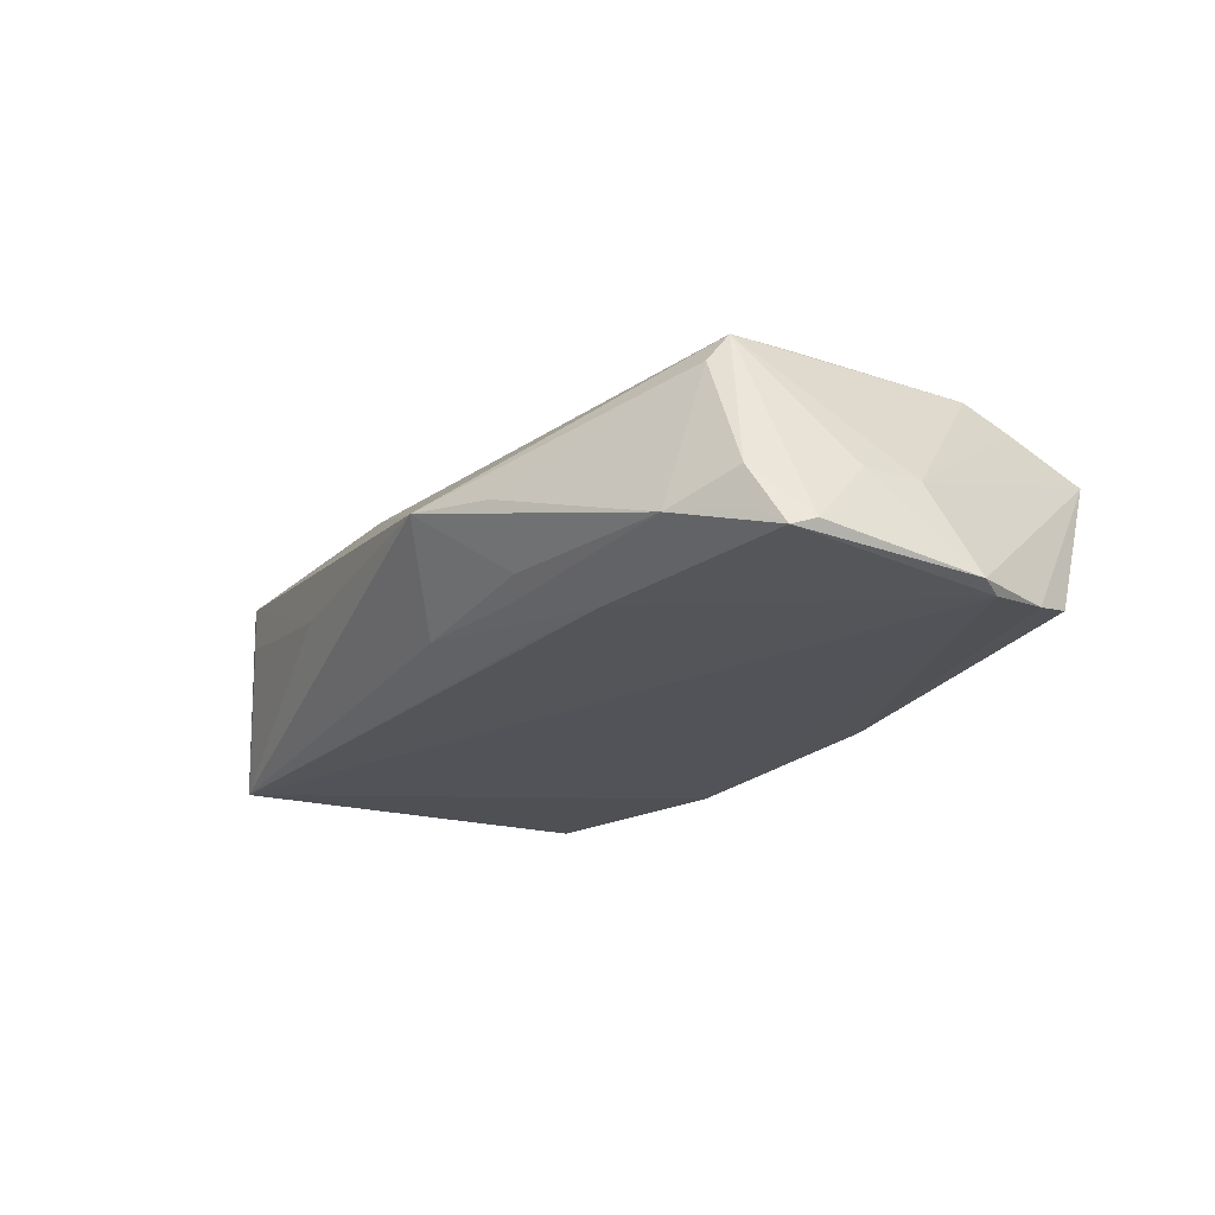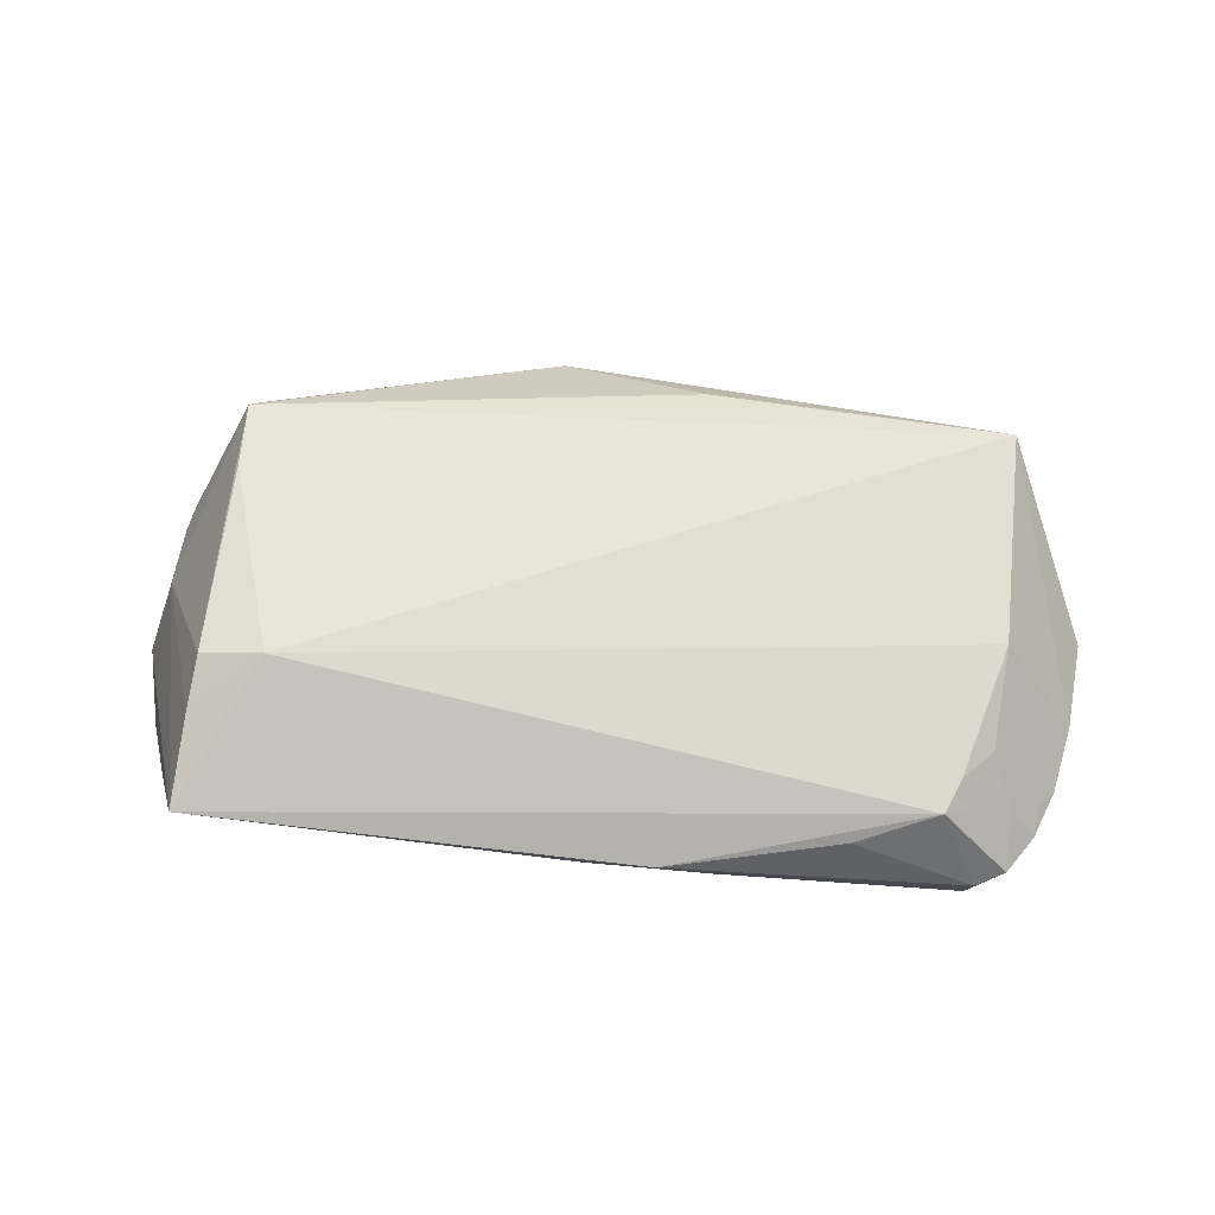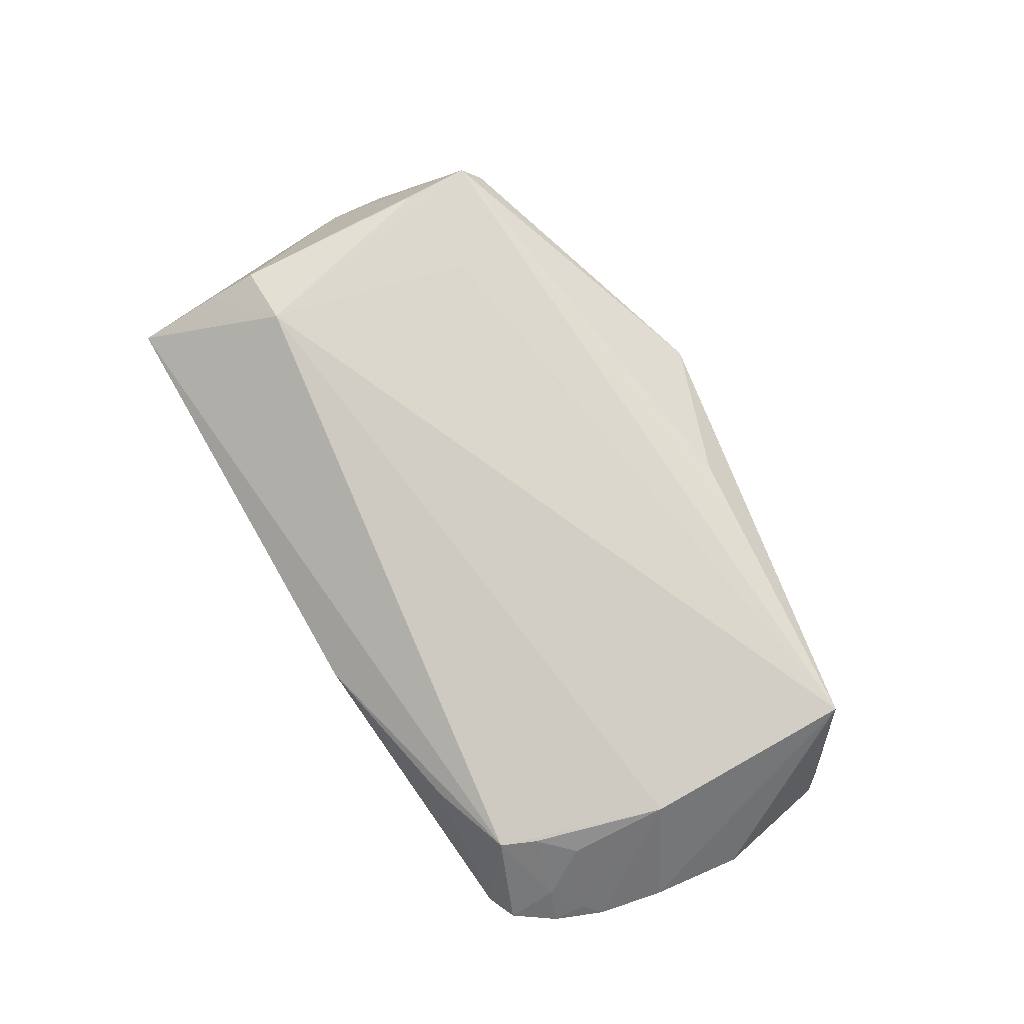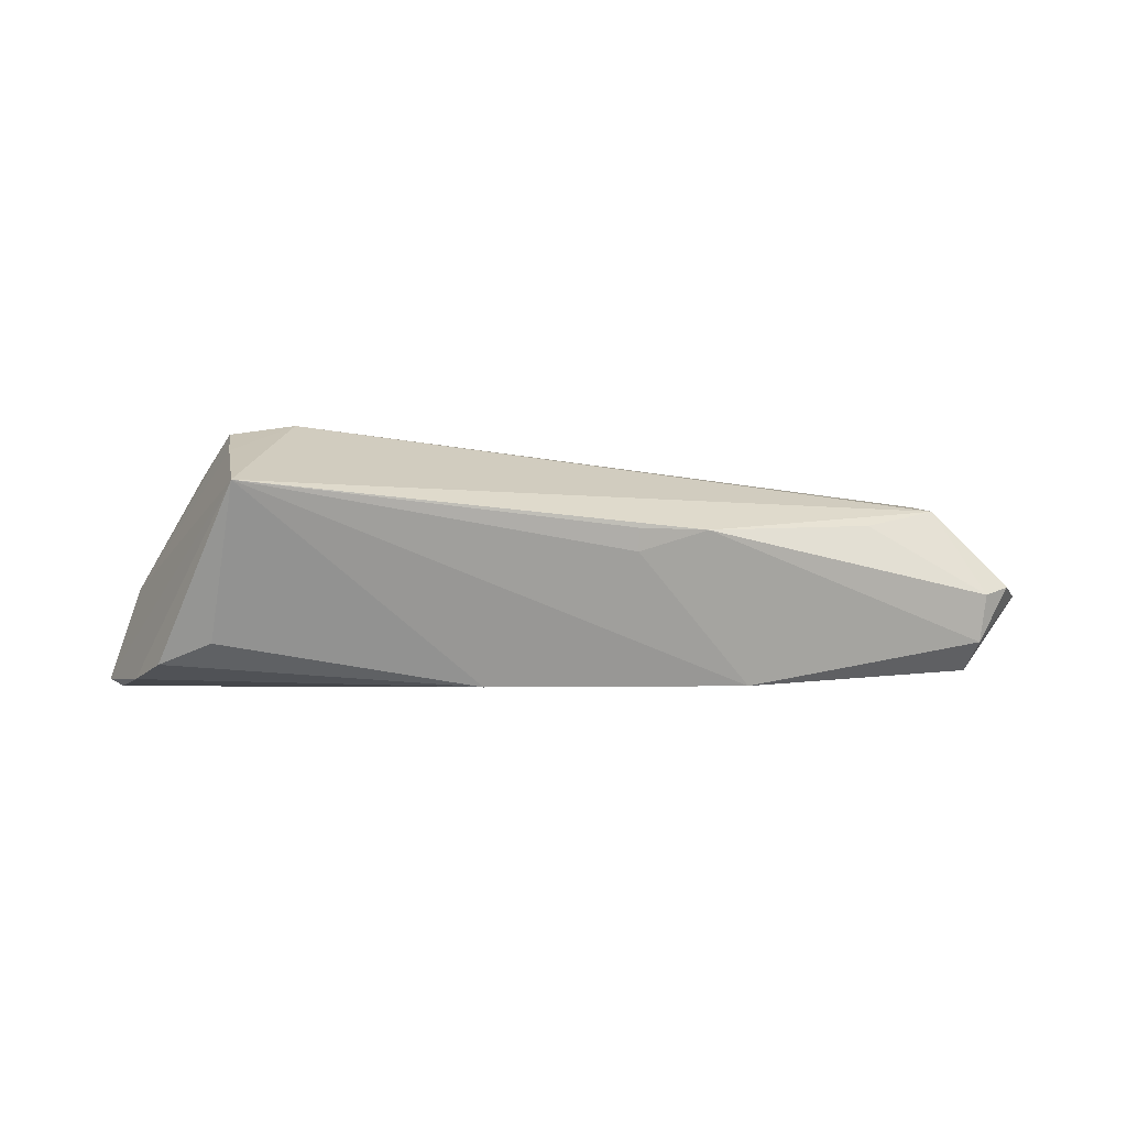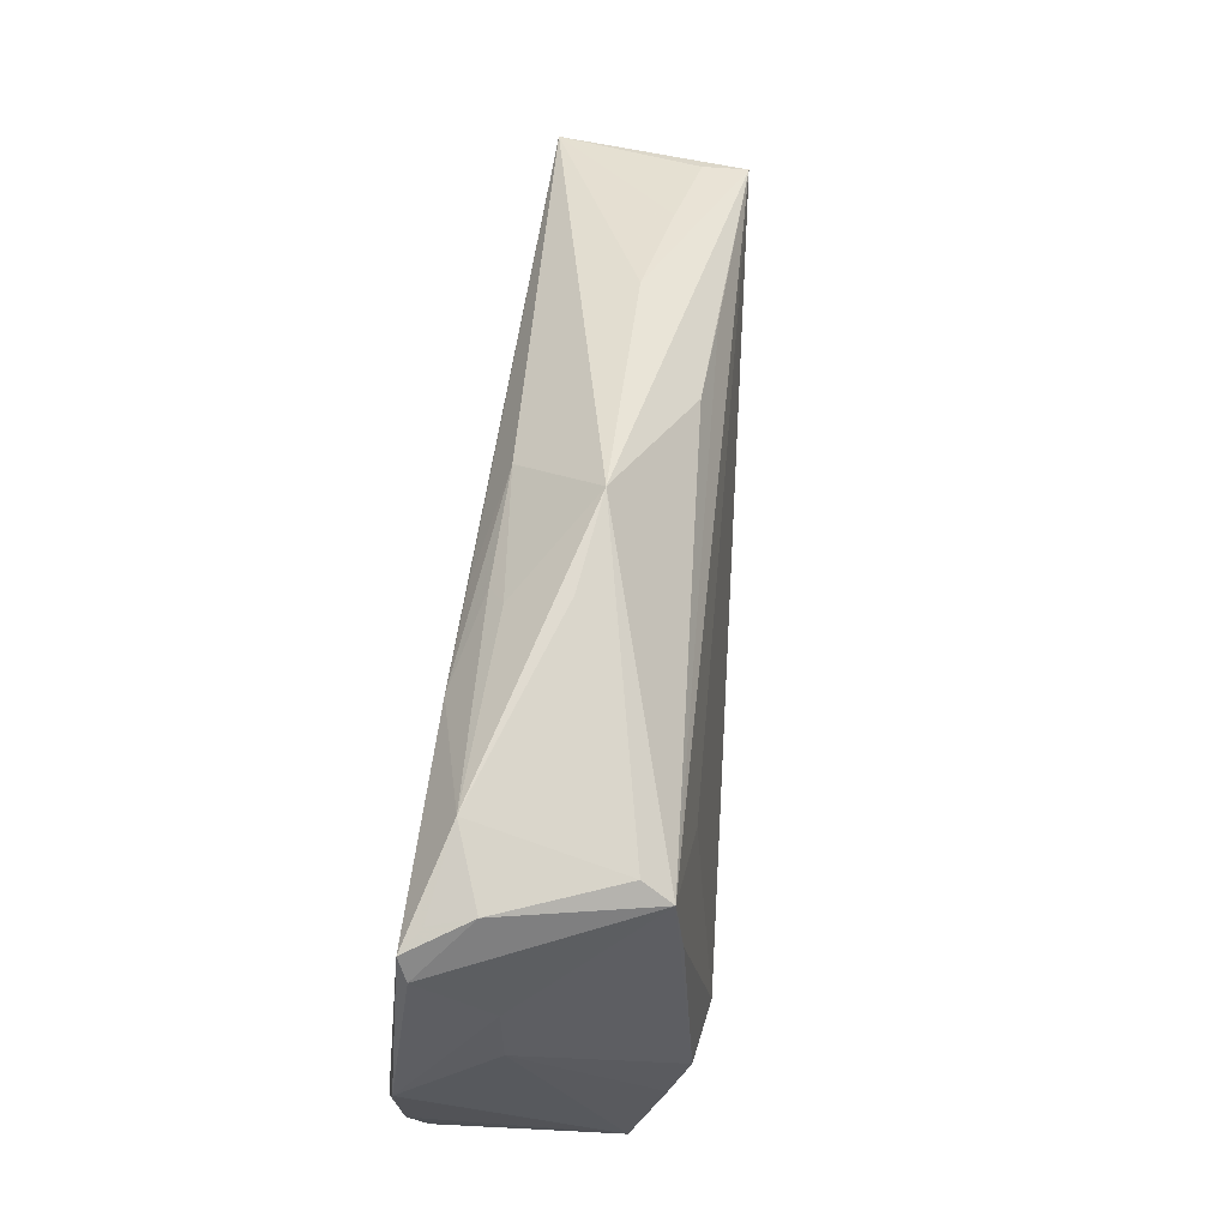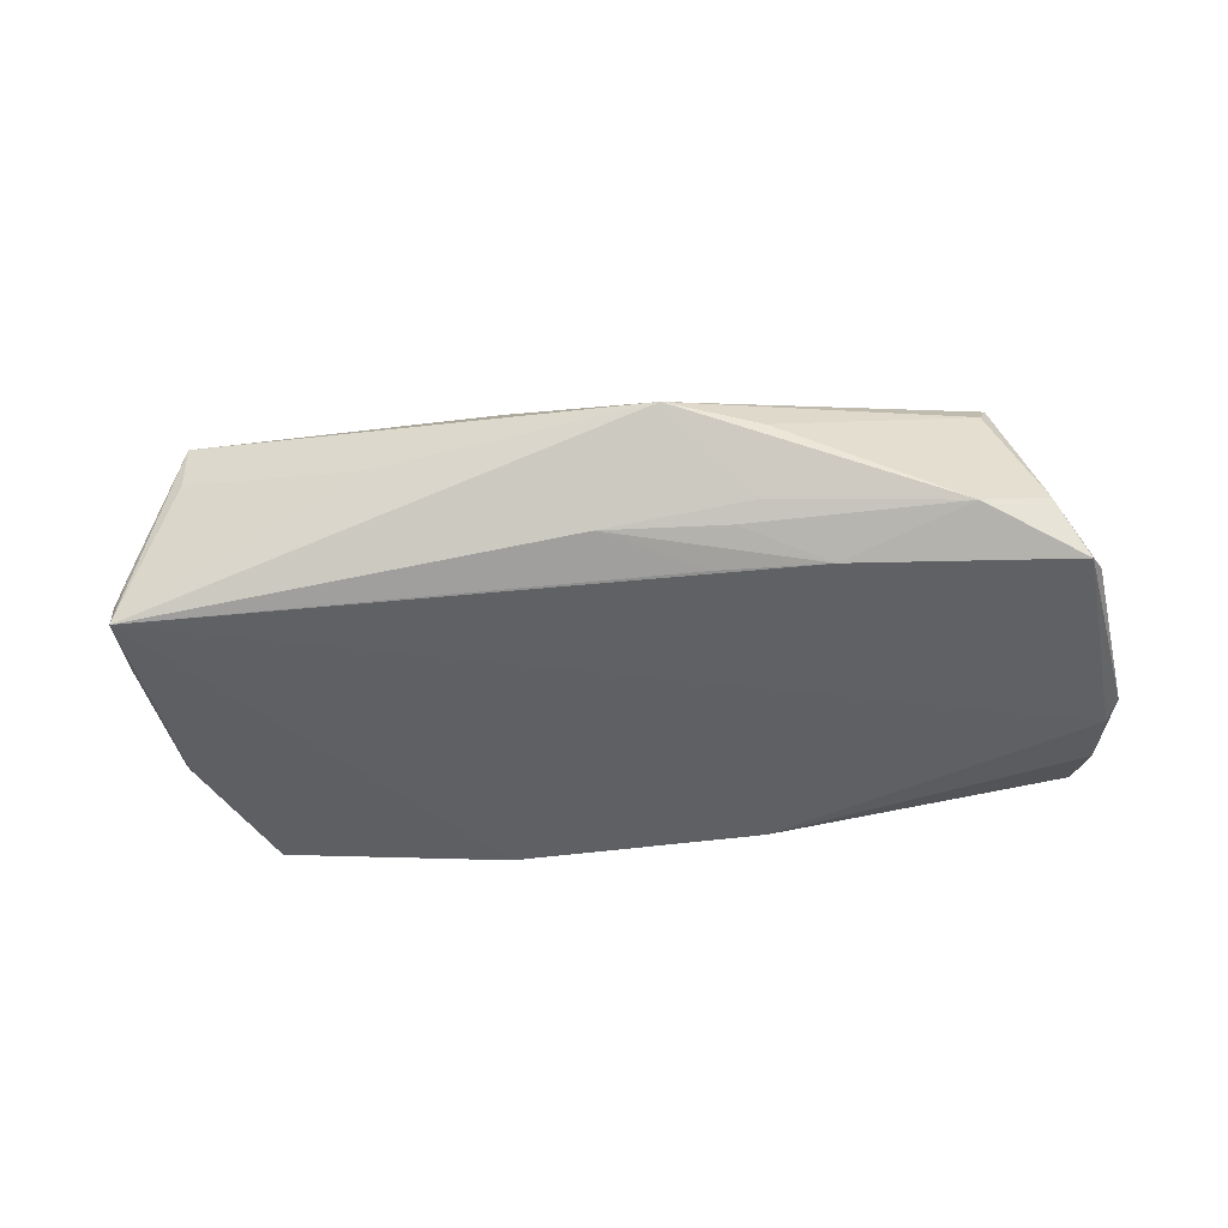
<metadata>
{"format":"obj","ext":"obj","renderer":"f3d","projection":"perspective","resolution":1024,"background":"white","views":[{"elev":-22.0,"azim":-126.5,"up":"+Z"},{"elev":64.9,"azim":5.2,"up":"+Z"},{"elev":76.0,"azim":60.1,"up":"+Z"},{"elev":-2.0,"azim":-15.1,"up":"+Z"},{"elev":54.5,"azim":-82.6,"up":"+Y"},{"elev":-42.2,"azim":-174.2,"up":"+Z"}]}
</metadata>
<code>
v 0.04852 -0.03163 -0.004712
v -0.05737 0.01938 -0.01409
v -0.02795 0.02164 -0.01421
v 0.04023 0.02614 0.002052
v -0.01982 0.02782 -0.009019
v -0.04787 -0.01751 0.01506
v -0.05766 0.0002258 -0.003996
v 0.05229 -0.02991 -0.003669
v -0.04466 0.02599 -0.009871
v 0.05026 -0.00445 0.008382
v -0.05675 -0.02227 -0.01351
v -0.03401 0.01092 0.01331
v -0.04756 0.009396 0.01345
v 0.05061 0.02452 0.009989
v 0.04728 -0.02729 -0.01457
v -0.009011 0.03542 0.0003527
v 0.01644 -0.02914 -0.01639
v -0.01368 0.02174 -0.01411
v 0.05625 -0.02041 -0.003518
v -0.05463 0.02095 -0.01178
v -0.06158 -0.004581 -0.01555
v -0.06011 -0.007703 -0.01639
v -0.05902 -0.01575 -0.01538
v -0.04689 0.02133 0.008718
v 0.02644 0.02872 -0.0003607
v 0.05804 0.02006 -0.01453
v -0.04948 -0.03542 0.008096
v 0.0432 -0.02665 0.006347
v 0.01056 0.02793 0.008357
v 0.06018 -0.009506 -0.004329
v 0.05843 0.01881 -0.01072
v 0.05234 -0.02348 -0.0005127
v -0.01664 0.02605 -0.01115
v 0.06158 0.002732 -0.005766
v 2.98e-05 -0.03537 0.003181
v -0.05863 0.01635 -0.01296
v 0.0002116 -0.03464 0.0002791
v 0.03236 -0.03056 0.004107
v -0.03966 -0.01735 0.01639
v 0.009082 -0.03542 0.003024
v -0.02095 0.0322 -0.001322
v 0.05672 0.02048 -0.007123
v -0.05709 0.008242 -0.004266
v 0.05844 -0.01812 -0.005146
v -0.05075 -0.02602 -0.01096
v -0.0003487 0.02671 -0.01115
v -0.01746 -0.02684 -0.01639
v 0.04519 -0.02205 0.006682
v 0.05072 0.02419 0.00425
v -0.05354 0.02199 -0.006414
v 0.04924 -0.01755 0.005042
v -0.04858 -0.02417 0.01249
v 0.05793 -0.01424 -0.008837
v -0.04789 0.01868 0.01244
v 0.02387 0.02665 0.009
v 0.05596 -0.01044 -0.01271
v 0.05586 -0.02463 -0.004751
v 0.04809 -0.03038 -0.01085
f 34 26 31
f 31 14 34
f 25 26 16
f 16 14 25
f 10 14 39
f 29 14 16
f 16 24 54
f 54 29 16
f 16 26 46
f 50 54 24
f 53 26 34
f 53 56 26
f 26 14 42
f 42 31 26
f 14 31 42
f 49 14 26
f 39 27 28
f 28 10 39
f 39 14 12
f 12 54 39
f 14 54 12
f 14 29 55
f 55 54 14
f 29 54 55
f 36 2 21
f 36 50 2
f 54 50 36
f 27 47 17
f 21 2 22
f 26 17 22
f 22 17 47
f 9 50 24
f 26 22 3
f 3 22 2
f 2 9 3
f 4 25 14
f 14 49 4
f 26 25 4
f 4 49 26
f 40 28 27
f 40 17 58
f 52 27 39
f 39 6 52
f 39 54 13
f 13 6 39
f 54 6 13
f 7 6 54
f 7 52 6
f 21 27 7
f 27 52 7
f 23 27 21
f 23 11 27
f 21 22 23
f 47 11 23
f 23 22 47
f 45 47 27
f 27 11 45
f 45 11 47
f 58 17 15
f 56 53 15
f 26 56 15
f 15 17 26
f 15 57 58
f 53 57 15
f 16 46 5
f 5 9 16
f 2 50 20
f 20 9 2
f 50 9 20
f 41 24 16
f 16 9 41
f 41 9 24
f 18 46 26
f 26 3 18
f 18 3 46
f 46 3 33
f 33 3 9
f 33 5 46
f 9 5 33
f 1 40 58
f 27 17 37
f 17 40 37
f 34 14 30
f 14 10 30
f 30 53 34
f 43 36 21
f 21 7 43
f 54 36 43
f 43 7 54
f 28 40 38
f 38 1 28
f 40 1 38
f 58 57 8
f 8 1 58
f 28 1 8
f 35 40 27
f 27 37 35
f 35 37 40
f 10 28 48
f 48 51 10
f 44 57 53
f 53 30 44
f 44 30 10
f 32 8 57
f 51 48 32
f 28 8 32
f 32 48 28
f 57 44 19
f 19 32 57
f 51 32 19
f 10 51 19
f 19 44 10

</code>
